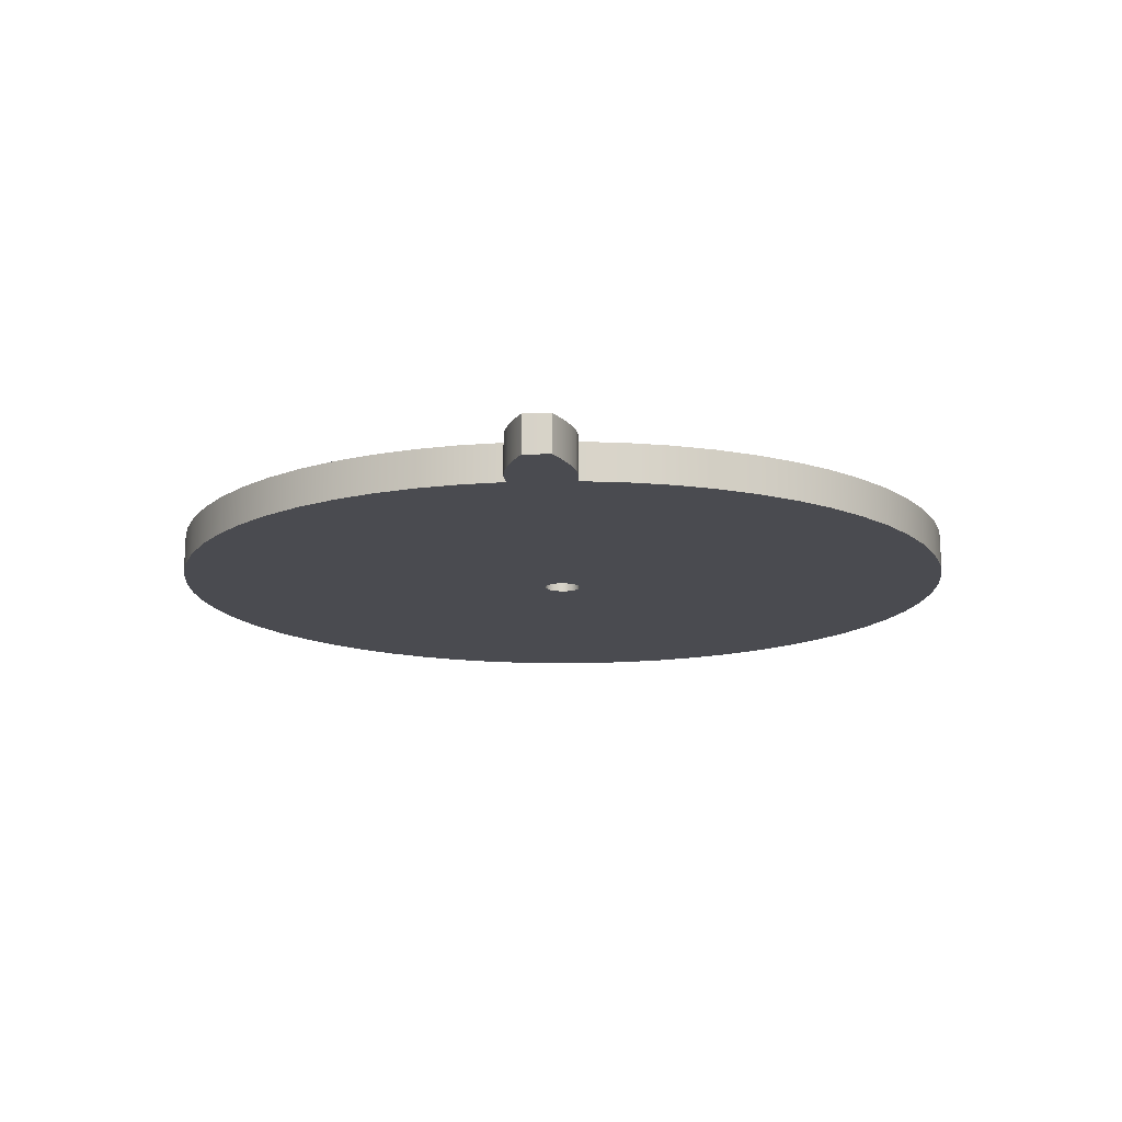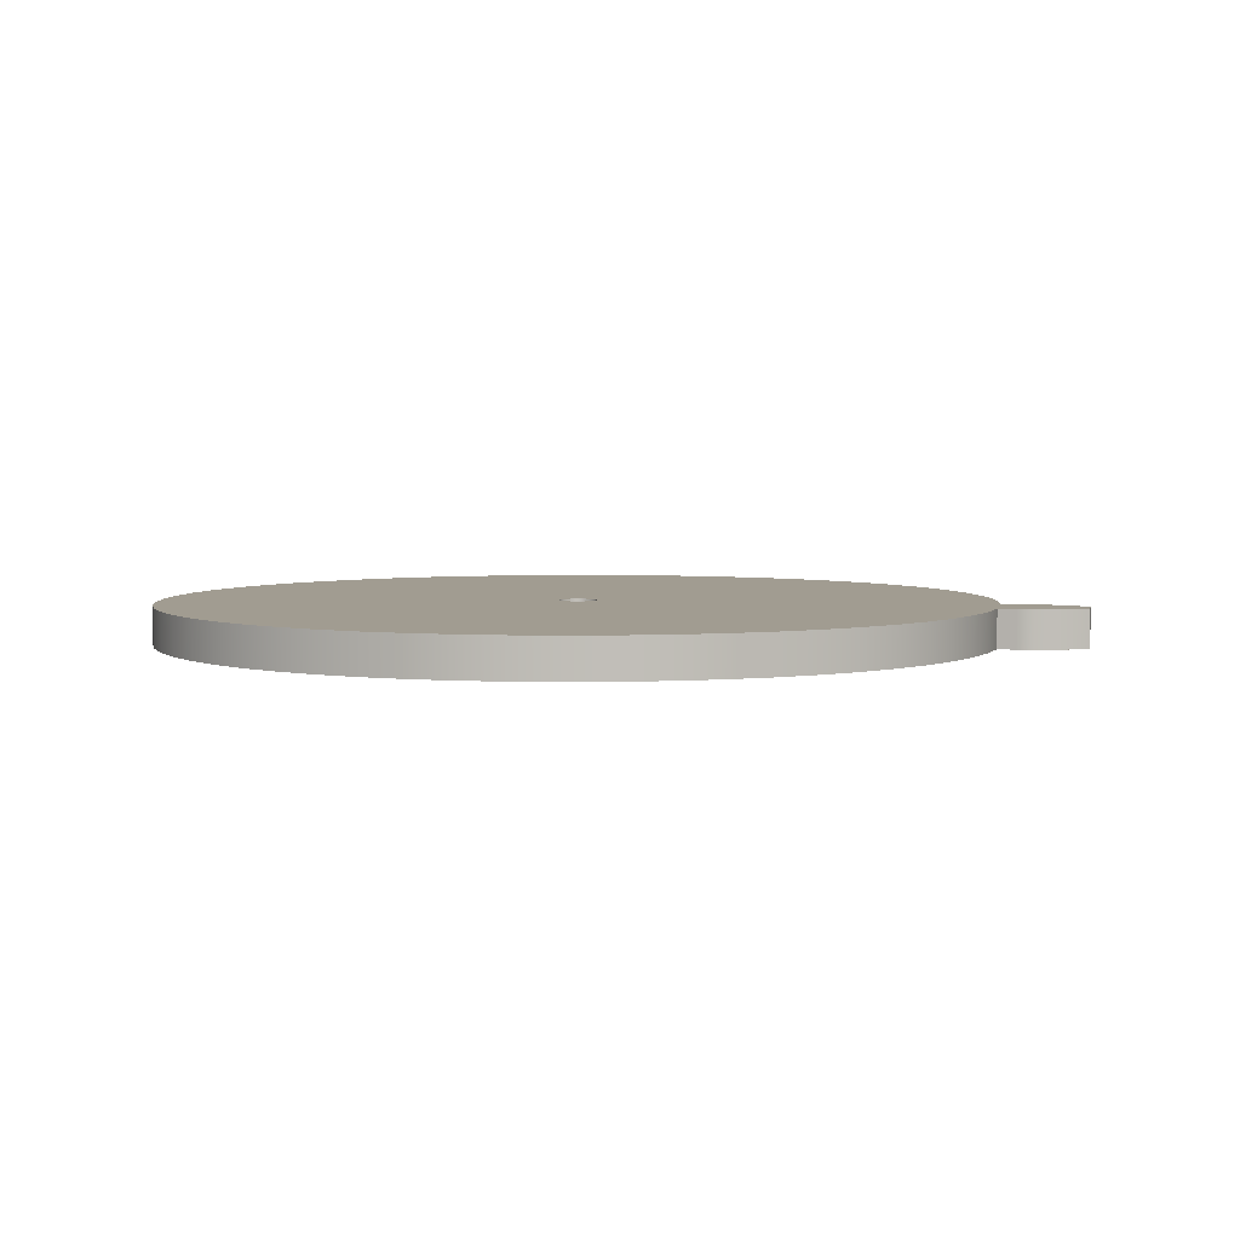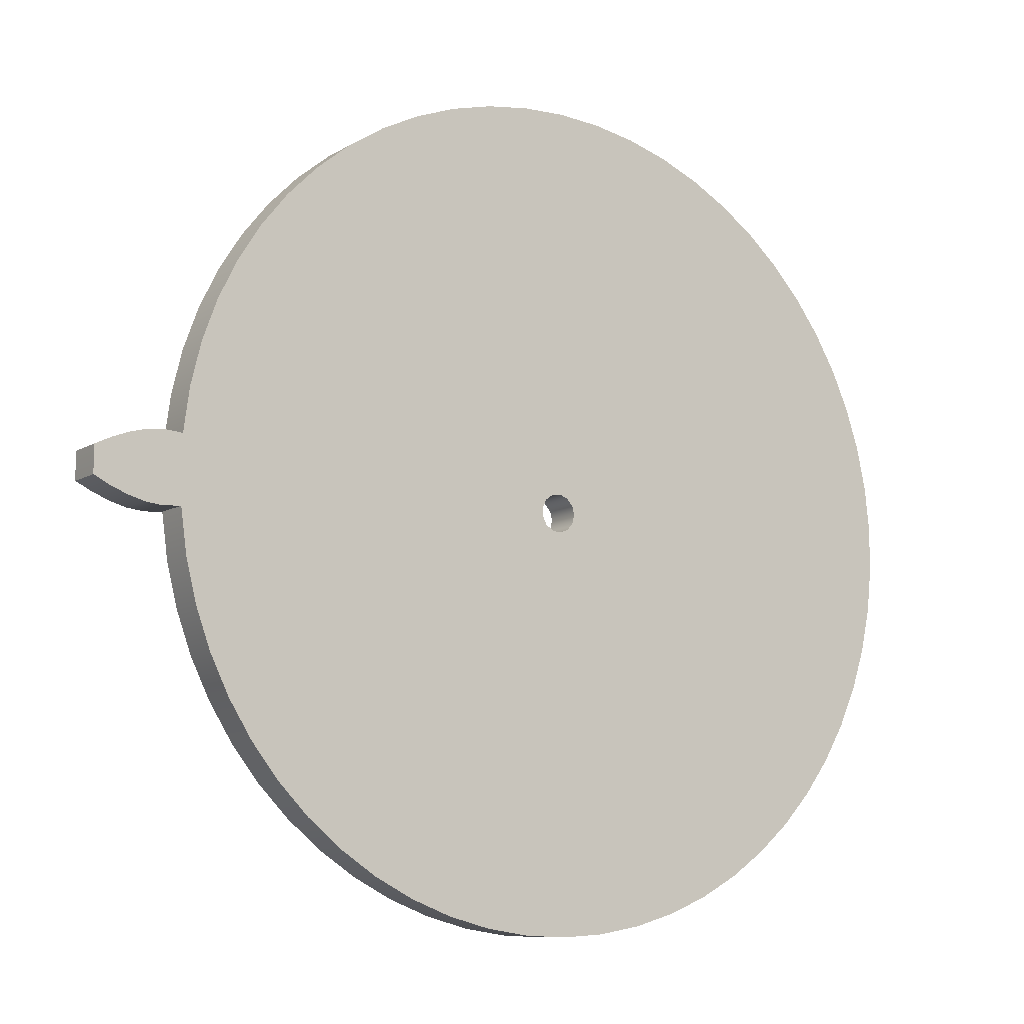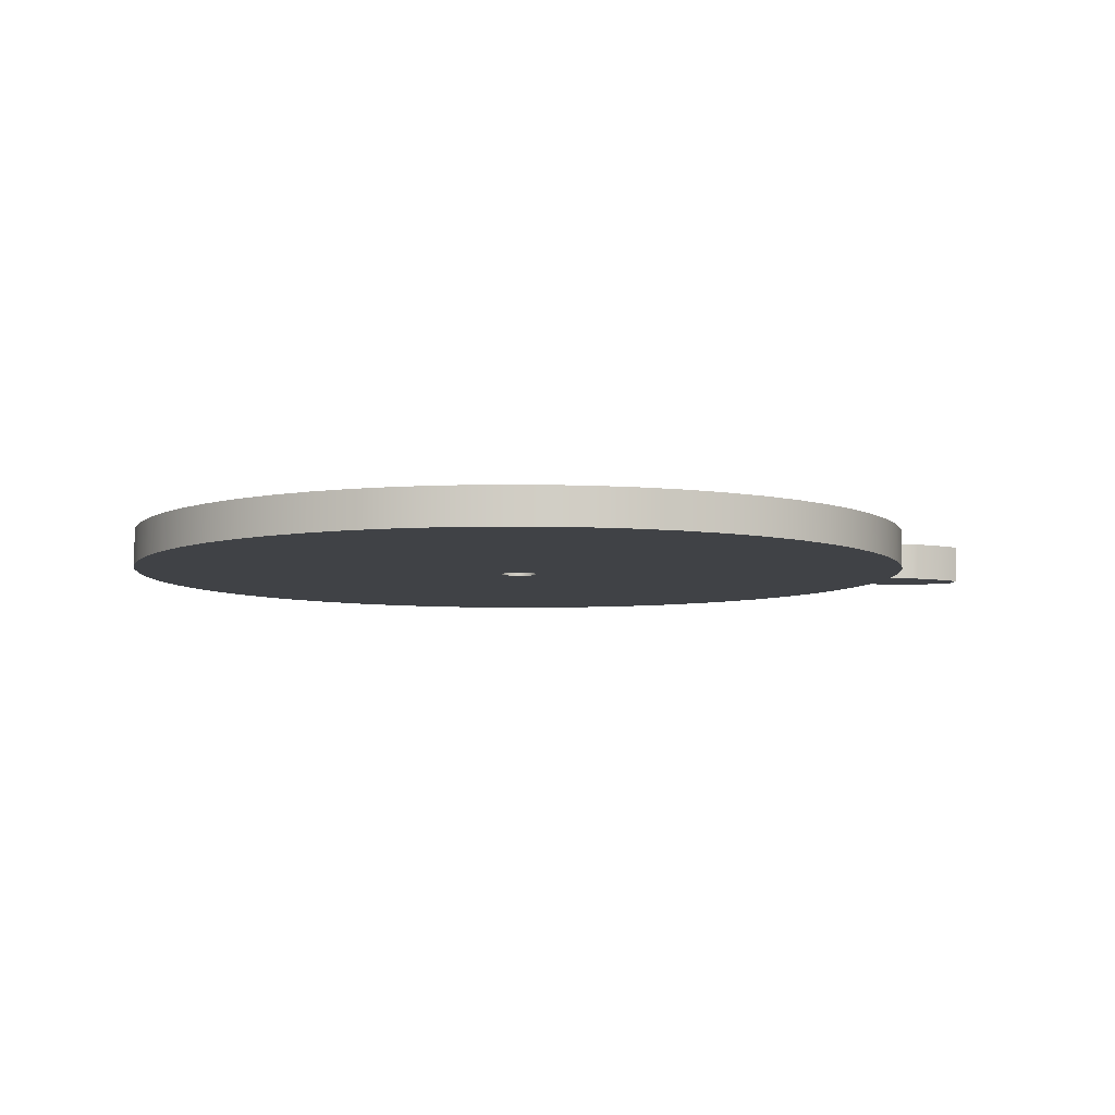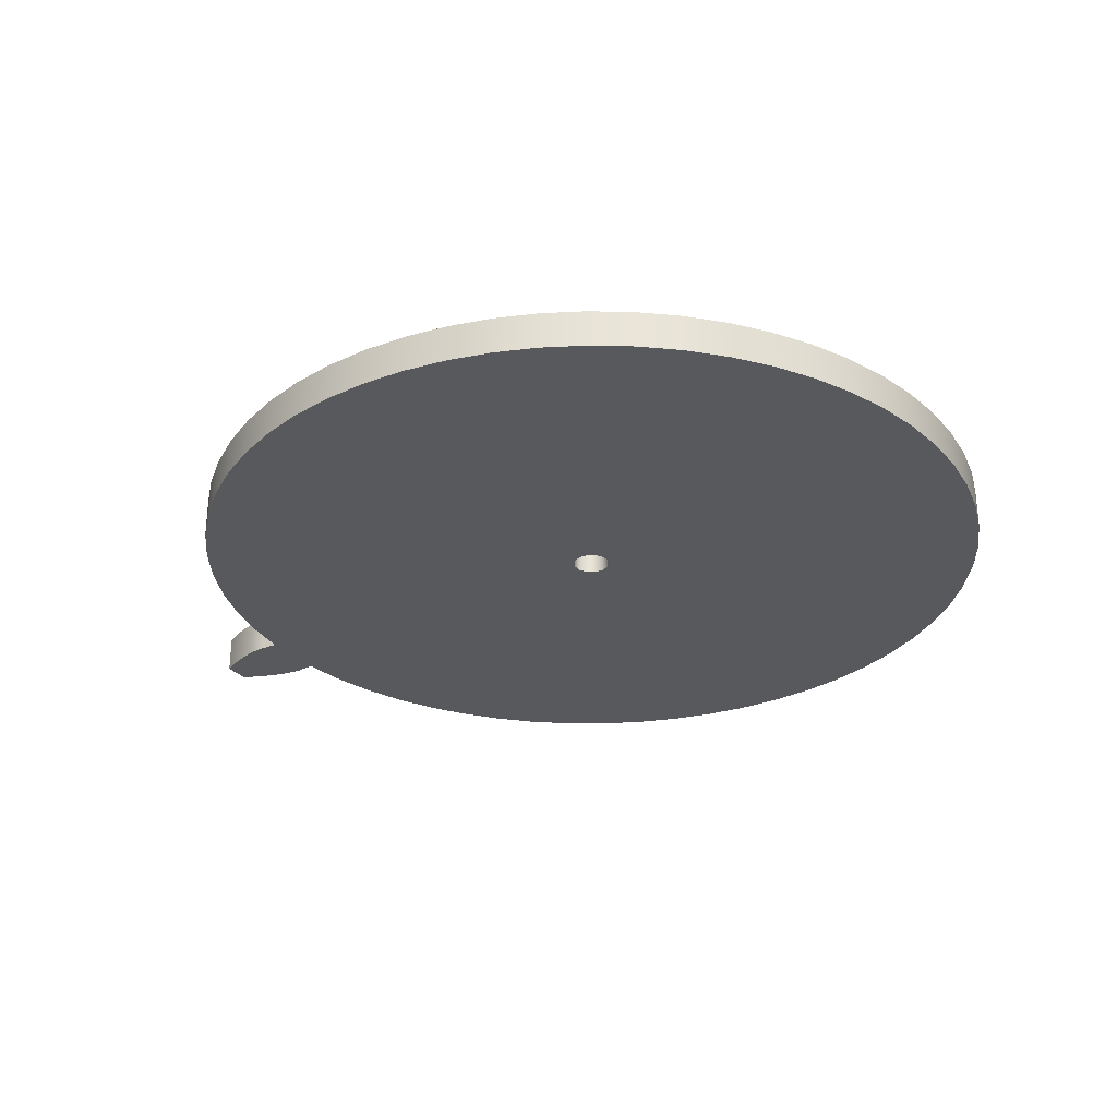
<metadata>
{"format":"obj","ext":"obj","renderer":"f3d","projection":"perspective","resolution":1024,"background":"white","views":[{"elev":-14.4,"azim":92.7,"up":"+Z"},{"elev":4.5,"azim":11.9,"up":"+Z"},{"elev":-9.9,"azim":145.9,"up":"+Y"},{"elev":-6.4,"azim":-10.6,"up":"+Z"},{"elev":-29.0,"azim":-147.2,"up":"+Z"}]}
</metadata>
<code>
v 13.67 1.101 0
v 13.67 1.101 1.27
v 14.27 1.15 1.27
v 14.27 1.15 0
v 13.67 -1.101 0
v 13.47 -2.559 0
v 13.12 -3.989 0
v 12.61 -5.372 0
v 11.97 -6.693 0
v 11.18 -7.938 0
v 10.26 -9.09 0
v 9.23 -10.14 0
v 8.09 -11.07 0
v 6.857 -11.87 0
v 5.545 -12.54 0
v 4.168 -13.06 0
v 2.744 -13.43 0
v 1.288 -13.65 0
v -0.1827 -13.71 0
v -1.651 -13.61 0
v -3.101 -13.36 0
v -4.515 -12.95 0
v -5.877 -12.39 0
v -7.171 -11.69 0
v -8.383 -10.85 0
v -9.497 -9.889 0
v -10.5 -8.814 0
v -11.39 -7.637 0
v -12.14 -6.372 0
v -12.75 -5.034 0
v -13.22 -3.638 0
v -13.53 -2.2 0
v -13.69 -0.736 0
v -13.69 0.736 0
v -13.53 2.2 0
v -13.22 3.638 0
v -12.75 5.034 0
v -12.14 6.372 0
v -11.39 7.637 0
v -10.5 8.814 0
v -9.497 9.889 0
v -8.383 10.85 0
v -7.171 11.69 0
v -5.877 12.39 0
v -4.515 12.95 0
v -3.101 13.36 0
v -1.651 13.61 0
v -0.1827 13.71 0
v 1.288 13.65 0
v 2.744 13.43 0
v 4.168 13.06 0
v 5.545 12.54 0
v 6.857 11.87 0
v 8.09 11.07 0
v 9.23 10.14 0
v 10.26 9.09 0
v 11.18 7.938 0
v 11.97 6.693 0
v 12.61 5.372 0
v 13.12 3.989 0
v 13.47 2.559 0
v 13.67 1.101 0
v 14.27 1.15 0
v 14.84 1.088 0
v 15.4 0.935 0
v 15.96 0.7203 0
v 16.5 0.4543 0
v 16.51 0.1515 0
v 16.51 -0.1515 0
v 16.5 -0.4543 0
v 15.96 -0.7203 0
v 15.4 -0.935 0
v 14.84 -1.088 0
v 14.27 -1.15 0
v -0.635 -7.777e-17 0
v -0.5623 -0.2951 0
v -0.3607 -0.5226 0
v -0.07654 -0.6304 0
v 0.2252 -0.5937 0
v 0.4753 -0.4211 0
v 0.6165 -0.152 0
v 0.6165 0.152 0
v 0.4753 0.4211 0
v 0.2252 0.5937 0
v -0.07654 0.6304 0
v -0.3607 0.5226 0
v -0.5623 0.2951 0
v 14.27 -1.15 0
v 14.84 -1.088 0
v 15.4 -0.935 0
v 15.96 -0.7203 0
v 16.5 -0.4543 0
v 16.5 -0.4543 1.27
v 15.96 -0.7203 1.27
v 15.4 -0.935 1.27
v 14.84 -1.088 1.27
v 14.27 -1.15 1.27
v 16.5 0.4543 0
v 15.96 0.7203 0
v 15.4 0.935 0
v 14.84 1.088 0
v 14.27 1.15 0
v 14.27 1.15 1.27
v 14.84 1.088 1.27
v 15.4 0.935 1.27
v 15.96 0.7203 1.27
v 16.5 0.4543 1.27
v 13.67 -1.101 0
v 13.67 -1.101 1.27
v 13.47 -2.559 1.27
v 13.12 -3.989 1.27
v 12.61 -5.372 1.27
v 11.97 -6.693 1.27
v 11.18 -7.938 1.27
v 10.26 -9.09 1.27
v 9.23 -10.14 1.27
v 8.09 -11.07 1.27
v 6.857 -11.87 1.27
v 5.545 -12.54 1.27
v 4.168 -13.06 1.27
v 2.744 -13.43 1.27
v 1.288 -13.65 1.27
v -0.1827 -13.71 1.27
v -1.651 -13.61 1.27
v -3.101 -13.36 1.27
v -4.515 -12.95 1.27
v -5.877 -12.39 1.27
v -7.171 -11.69 1.27
v -8.383 -10.85 1.27
v -9.497 -9.889 1.27
v -10.5 -8.814 1.27
v -11.39 -7.637 1.27
v -12.14 -6.372 1.27
v -12.75 -5.034 1.27
v -13.22 -3.638 1.27
v -13.53 -2.2 1.27
v -13.69 -0.736 1.27
v -13.69 0.736 1.27
v -13.53 2.2 1.27
v -13.22 3.638 1.27
v -12.75 5.034 1.27
v -12.14 6.372 1.27
v -11.39 7.637 1.27
v -10.5 8.814 1.27
v -9.497 9.889 1.27
v -8.383 10.85 1.27
v -7.171 11.69 1.27
v -5.877 12.39 1.27
v -4.515 12.95 1.27
v -3.101 13.36 1.27
v -1.651 13.61 1.27
v -0.1827 13.71 1.27
v 1.288 13.65 1.27
v 2.744 13.43 1.27
v 4.168 13.06 1.27
v 5.545 12.54 1.27
v 6.857 11.87 1.27
v 8.09 11.07 1.27
v 9.23 10.14 1.27
v 10.26 9.09 1.27
v 11.18 7.938 1.27
v 11.97 6.693 1.27
v 12.61 5.372 1.27
v 13.12 3.989 1.27
v 13.47 2.559 1.27
v 13.67 1.101 1.27
v 13.67 1.101 0
v 13.47 2.559 0
v 13.12 3.989 0
v 12.61 5.372 0
v 11.97 6.693 0
v 11.18 7.938 0
v 10.26 9.09 0
v 9.23 10.14 0
v 8.09 11.07 0
v 6.857 11.87 0
v 5.545 12.54 0
v 4.168 13.06 0
v 2.744 13.43 0
v 1.288 13.65 0
v -0.1827 13.71 0
v -1.651 13.61 0
v -3.101 13.36 0
v -4.515 12.95 0
v -5.877 12.39 0
v -7.171 11.69 0
v -8.383 10.85 0
v -9.497 9.889 0
v -10.5 8.814 0
v -11.39 7.637 0
v -12.14 6.372 0
v -12.75 5.034 0
v -13.22 3.638 0
v -13.53 2.2 0
v -13.69 0.736 0
v -13.69 -0.736 0
v -13.53 -2.2 0
v -13.22 -3.638 0
v -12.75 -5.034 0
v -12.14 -6.372 0
v -11.39 -7.637 0
v -10.5 -8.814 0
v -9.497 -9.889 0
v -8.383 -10.85 0
v -7.171 -11.69 0
v -5.877 -12.39 0
v -4.515 -12.95 0
v -3.101 -13.36 0
v -1.651 -13.61 0
v -0.1827 -13.71 0
v 1.288 -13.65 0
v 2.744 -13.43 0
v 4.168 -13.06 0
v 5.545 -12.54 0
v 6.857 -11.87 0
v 8.09 -11.07 0
v 9.23 -10.14 0
v 10.26 -9.09 0
v 11.18 -7.938 0
v 11.97 -6.693 0
v 12.61 -5.372 0
v 13.12 -3.989 0
v 13.47 -2.559 0
v -0.635 -7.777e-17 1.27
v -0.5623 -0.2951 1.27
v -0.3607 -0.5226 1.27
v -0.07654 -0.6304 1.27
v 0.2252 -0.5937 1.27
v 0.4753 -0.4211 1.27
v 0.6165 -0.152 1.27
v 0.6165 0.152 1.27
v 0.4753 0.4211 1.27
v 0.2252 0.5937 1.27
v -0.07654 0.6304 1.27
v -0.3607 0.5226 1.27
v -0.5623 0.2951 1.27
v -0.635 -7.777e-17 0
v -0.5623 0.2951 0
v -0.3607 0.5226 0
v -0.07654 0.6304 0
v 0.2252 0.5937 0
v 0.4753 0.4211 0
v 0.6165 0.152 0
v 0.6165 -0.152 0
v 0.4753 -0.4211 0
v 0.2252 -0.5937 0
v -0.07654 -0.6304 0
v -0.3607 -0.5226 0
v -0.5623 -0.2951 0
v -0.635 -7.777e-17 1.27
v -0.635 -7.777e-17 0
v 13.67 1.101 1.27
v 13.47 2.559 1.27
v 13.12 3.989 1.27
v 12.61 5.372 1.27
v 11.97 6.693 1.27
v 11.18 7.938 1.27
v 10.26 9.09 1.27
v 9.23 10.14 1.27
v 8.09 11.07 1.27
v 6.857 11.87 1.27
v 5.545 12.54 1.27
v 4.168 13.06 1.27
v 2.744 13.43 1.27
v 1.288 13.65 1.27
v -0.1827 13.71 1.27
v -1.651 13.61 1.27
v -3.101 13.36 1.27
v -4.515 12.95 1.27
v -5.877 12.39 1.27
v -7.171 11.69 1.27
v -8.383 10.85 1.27
v -9.497 9.889 1.27
v -10.5 8.814 1.27
v -11.39 7.637 1.27
v -12.14 6.372 1.27
v -12.75 5.034 1.27
v -13.22 3.638 1.27
v -13.53 2.2 1.27
v -13.69 0.736 1.27
v -13.69 -0.736 1.27
v -13.53 -2.2 1.27
v -13.22 -3.638 1.27
v -12.75 -5.034 1.27
v -12.14 -6.372 1.27
v -11.39 -7.637 1.27
v -10.5 -8.814 1.27
v -9.497 -9.889 1.27
v -8.383 -10.85 1.27
v -7.171 -11.69 1.27
v -5.877 -12.39 1.27
v -4.515 -12.95 1.27
v -3.101 -13.36 1.27
v -1.651 -13.61 1.27
v -0.1827 -13.71 1.27
v 1.288 -13.65 1.27
v 2.744 -13.43 1.27
v 4.168 -13.06 1.27
v 5.545 -12.54 1.27
v 6.857 -11.87 1.27
v 8.09 -11.07 1.27
v 9.23 -10.14 1.27
v 10.26 -9.09 1.27
v 11.18 -7.938 1.27
v 11.97 -6.693 1.27
v 12.61 -5.372 1.27
v 13.12 -3.989 1.27
v 13.47 -2.559 1.27
v 13.67 -1.101 1.27
v 14.27 -1.15 1.27
v 14.84 -1.088 1.27
v 15.4 -0.935 1.27
v 15.96 -0.7203 1.27
v 16.5 -0.4543 1.27
v 16.51 -0.1515 1.27
v 16.51 0.1515 1.27
v 16.5 0.4543 1.27
v 15.96 0.7203 1.27
v 15.4 0.935 1.27
v 14.84 1.088 1.27
v 14.27 1.15 1.27
v -0.635 -7.777e-17 1.27
v -0.5623 0.2951 1.27
v -0.3607 0.5226 1.27
v -0.07654 0.6304 1.27
v 0.2252 0.5937 1.27
v 0.4753 0.4211 1.27
v 0.6165 0.152 1.27
v 0.6165 -0.152 1.27
v 0.4753 -0.4211 1.27
v 0.2252 -0.5937 1.27
v -0.07654 -0.6304 1.27
v -0.3607 -0.5226 1.27
v -0.5623 -0.2951 1.27
v 16.5 -0.4543 0
v 16.51 -0.1515 0
v 16.51 0.1515 0
v 16.5 0.4543 0
v 16.5 0.4543 1.27
v 16.51 0.1515 1.27
v 16.51 -0.1515 1.27
v 16.5 -0.4543 1.27
v 13.67 -1.101 1.27
v 13.67 -1.101 0
v 14.27 -1.15 0
v 14.27 -1.15 1.27
f 2 3 1
f 1 3 4
f 6 81 5
f 5 81 62
f 5 62 63
f 6 7 81
f 81 7 8
f 81 8 80
f 80 8 9
f 80 9 10
f 10 11 80
f 80 11 12
f 80 12 79
f 79 12 13
f 79 13 14
f 14 15 79
f 79 15 16
f 79 16 17
f 79 17 78
f 78 17 18
f 78 18 19
f 19 20 78
f 78 20 21
f 78 21 22
f 22 23 78
f 78 23 24
f 78 24 77
f 77 24 25
f 77 25 26
f 26 27 77
f 77 27 28
f 77 28 76
f 76 28 29
f 76 29 30
f 30 31 76
f 76 31 32
f 76 32 75
f 75 32 33
f 75 33 34
f 34 35 75
f 75 35 87
f 87 35 36
f 87 36 37
f 37 38 87
f 87 38 39
f 87 39 86
f 86 39 40
f 86 40 41
f 41 42 86
f 86 42 43
f 86 43 85
f 85 43 44
f 85 44 45
f 45 46 85
f 85 46 47
f 85 47 48
f 48 49 85
f 85 49 50
f 85 50 84
f 84 50 51
f 84 51 52
f 52 53 84
f 84 53 54
f 84 54 55
f 84 55 83
f 83 55 56
f 83 56 57
f 57 58 83
f 83 58 59
f 83 59 82
f 82 59 60
f 82 60 61
f 61 62 82
f 82 62 81
f 5 63 74
f 74 63 64
f 74 64 73
f 73 64 72
f 72 64 65
f 72 65 71
f 71 65 66
f 71 66 69
f 69 66 68
f 68 66 67
f 69 70 71
f 88 89 97
f 97 89 96
f 96 89 90
f 96 90 95
f 95 90 91
f 95 91 94
f 94 91 92
f 94 92 93
f 98 99 107
f 107 99 106
f 106 99 100
f 106 100 105
f 105 100 101
f 105 101 104
f 104 101 102
f 104 102 103
f 108 109 223
f 223 109 110
f 223 110 222
f 222 110 111
f 222 111 221
f 221 111 112
f 221 112 220
f 220 112 113
f 220 113 219
f 219 113 114
f 219 114 218
f 218 114 115
f 218 115 217
f 217 115 116
f 217 116 216
f 216 116 117
f 216 117 215
f 215 117 118
f 215 118 214
f 214 118 119
f 214 119 213
f 213 119 120
f 213 120 212
f 212 120 121
f 212 121 211
f 211 121 122
f 211 122 210
f 210 122 123
f 210 123 209
f 209 123 124
f 209 124 208
f 208 124 125
f 208 125 207
f 207 125 126
f 207 126 206
f 206 126 127
f 206 127 205
f 205 127 128
f 205 128 204
f 204 128 129
f 204 129 203
f 203 129 130
f 203 130 202
f 202 130 131
f 202 131 201
f 201 131 132
f 201 132 200
f 200 132 133
f 200 133 199
f 199 133 134
f 199 134 198
f 198 134 135
f 198 135 197
f 197 135 136
f 197 136 196
f 196 136 137
f 196 137 195
f 195 137 138
f 195 138 194
f 194 138 139
f 194 139 193
f 193 139 140
f 193 140 192
f 192 140 141
f 192 141 191
f 191 141 142
f 191 142 190
f 190 142 143
f 190 143 189
f 189 143 144
f 189 144 188
f 188 144 145
f 188 145 187
f 187 145 146
f 187 146 186
f 186 146 147
f 186 147 185
f 185 147 148
f 185 148 184
f 184 148 149
f 184 149 183
f 183 149 150
f 183 150 182
f 182 150 151
f 182 151 181
f 181 151 152
f 181 152 180
f 180 152 153
f 180 153 179
f 179 153 154
f 179 154 178
f 178 154 155
f 178 155 177
f 177 155 156
f 177 156 176
f 176 156 157
f 176 157 175
f 175 157 158
f 175 158 174
f 174 158 159
f 174 159 173
f 173 159 160
f 173 160 172
f 172 160 161
f 172 161 171
f 171 161 162
f 171 162 170
f 170 162 163
f 170 163 169
f 169 163 164
f 169 164 168
f 168 164 165
f 168 165 167
f 167 165 166
f 225 249 224
f 224 249 251
f 250 237 236
f 236 237 238
f 236 238 235
f 235 238 239
f 235 239 234
f 234 239 240
f 234 240 233
f 233 240 241
f 233 241 232
f 232 241 242
f 232 242 231
f 231 242 243
f 231 243 230
f 230 243 244
f 230 244 229
f 229 244 245
f 229 245 228
f 228 245 246
f 228 246 227
f 227 246 247
f 227 247 226
f 226 247 248
f 226 248 225
f 225 248 249
f 253 328 252
f 252 328 329
f 252 329 309
f 309 329 308
f 308 329 307
f 307 329 306
f 306 329 330
f 306 330 305
f 305 330 304
f 304 330 303
f 303 330 302
f 302 330 331
f 302 331 301
f 301 331 300
f 300 331 299
f 299 331 298
f 298 331 297
f 297 331 332
f 297 332 296
f 296 332 295
f 295 332 294
f 294 332 293
f 293 332 292
f 292 332 291
f 291 332 290
f 290 332 333
f 290 333 289
f 289 333 288
f 288 333 287
f 287 333 286
f 286 333 334
f 286 334 285
f 285 334 284
f 284 334 283
f 283 334 282
f 282 334 322
f 282 322 281
f 281 322 280
f 280 322 279
f 279 322 323
f 279 323 278
f 278 323 277
f 277 323 276
f 276 323 275
f 275 323 324
f 275 324 274
f 274 324 273
f 273 324 272
f 272 324 271
f 271 324 325
f 271 325 270
f 270 325 269
f 269 325 268
f 268 325 267
f 267 325 266
f 266 325 265
f 265 325 264
f 264 325 326
f 264 326 263
f 263 326 262
f 262 326 261
f 261 326 260
f 260 326 259
f 259 326 327
f 259 327 258
f 258 327 257
f 257 327 256
f 256 327 255
f 255 327 328
f 255 328 254
f 254 328 253
f 309 310 252
f 252 310 321
f 321 310 311
f 321 311 320
f 320 311 312
f 320 312 319
f 319 312 313
f 319 313 318
f 318 313 315
f 318 315 316
f 313 314 315
f 316 317 318
f 342 335 341
f 341 335 336
f 341 336 340
f 340 336 337
f 340 337 339
f 339 337 338
f 344 345 343
f 343 345 346

</code>
